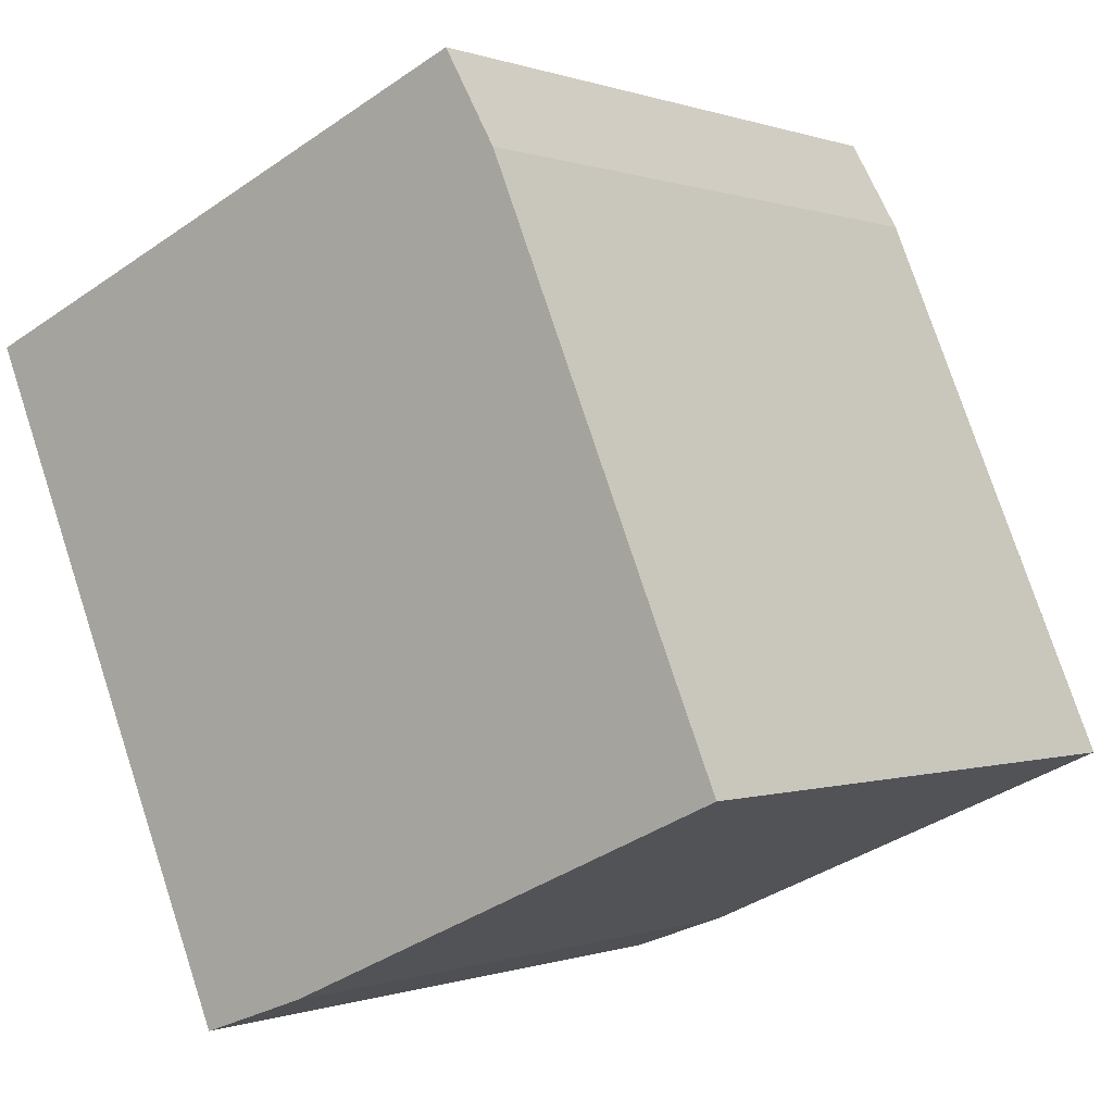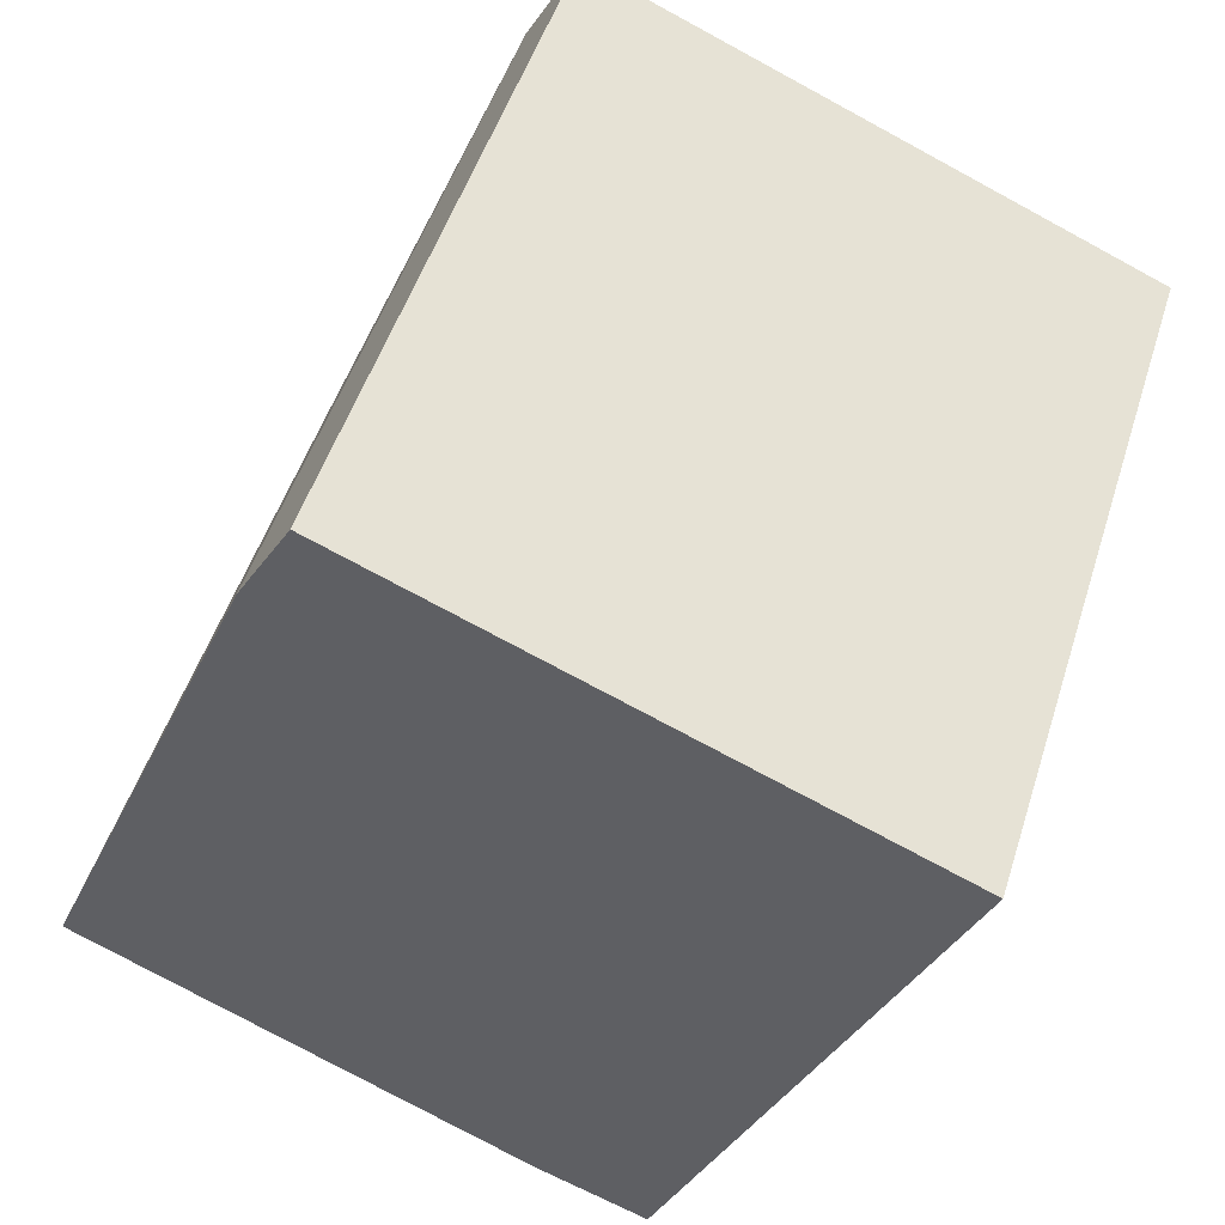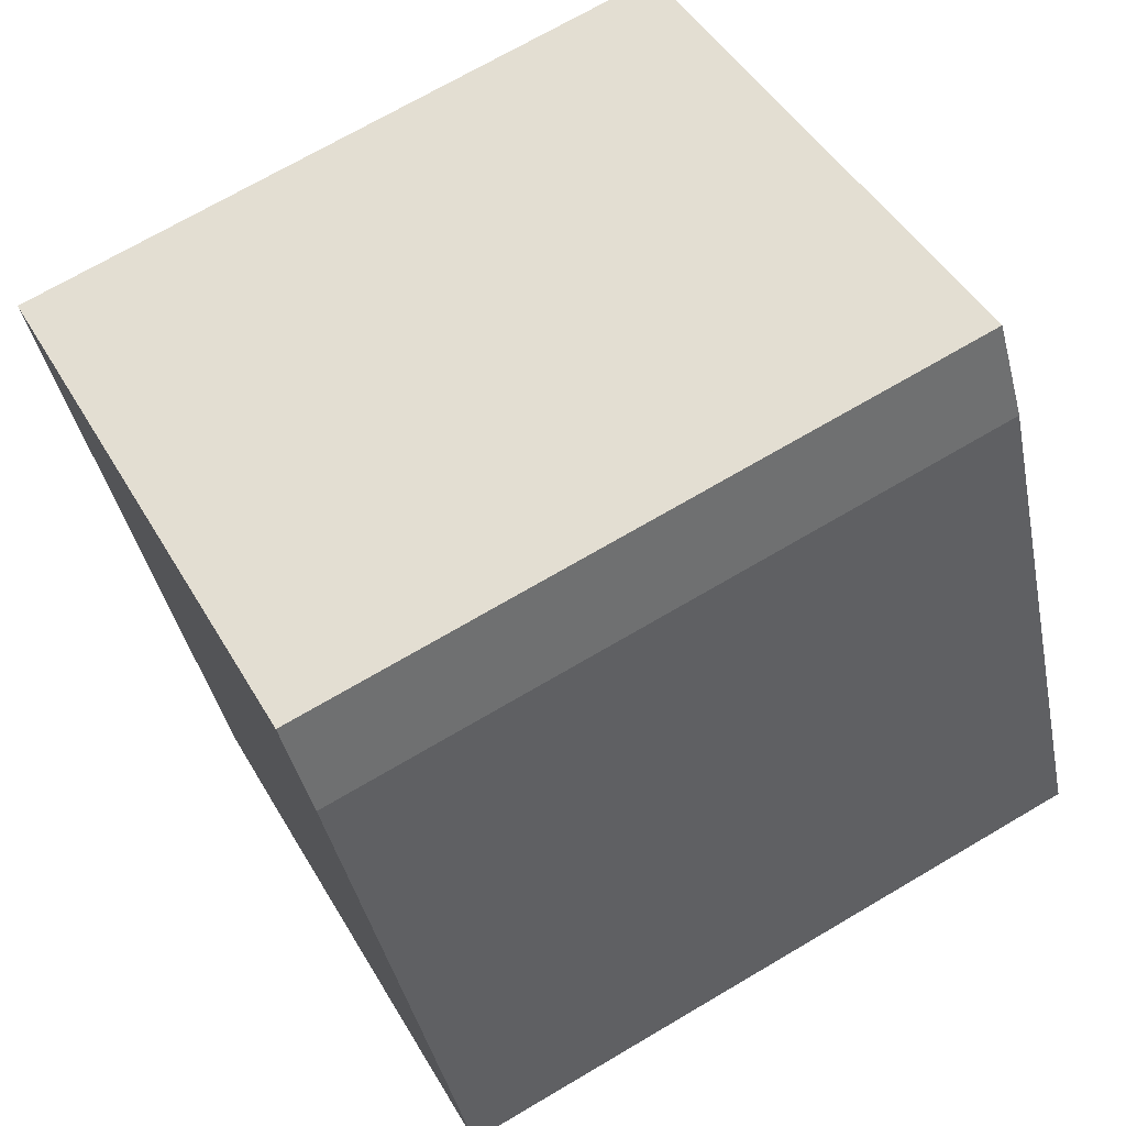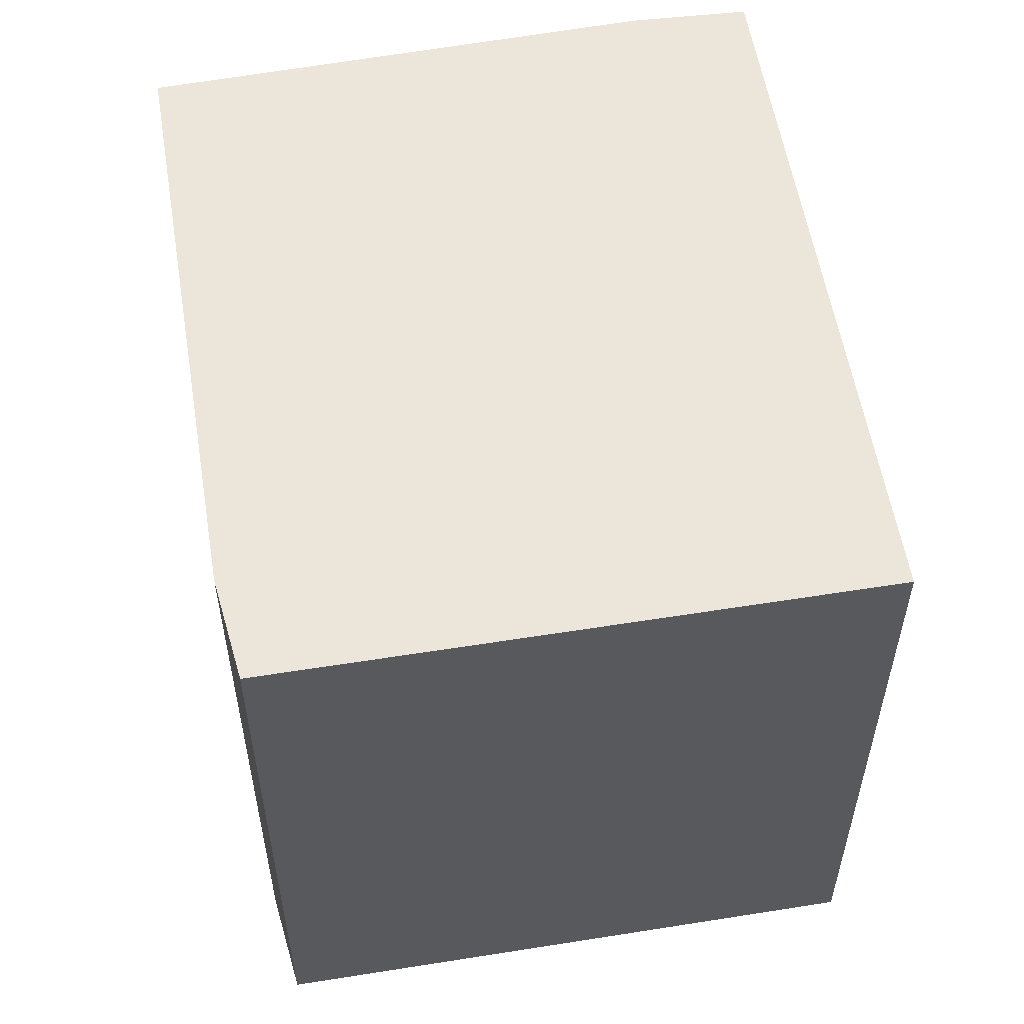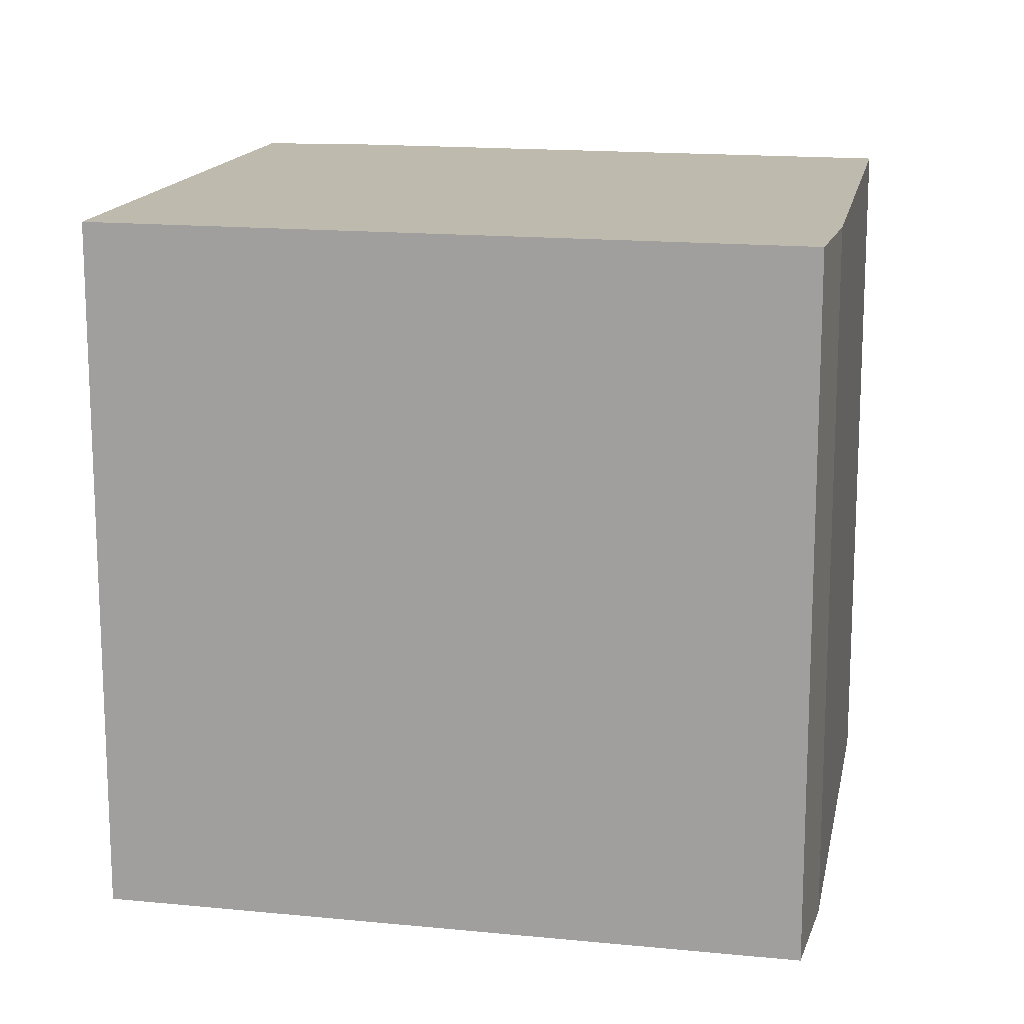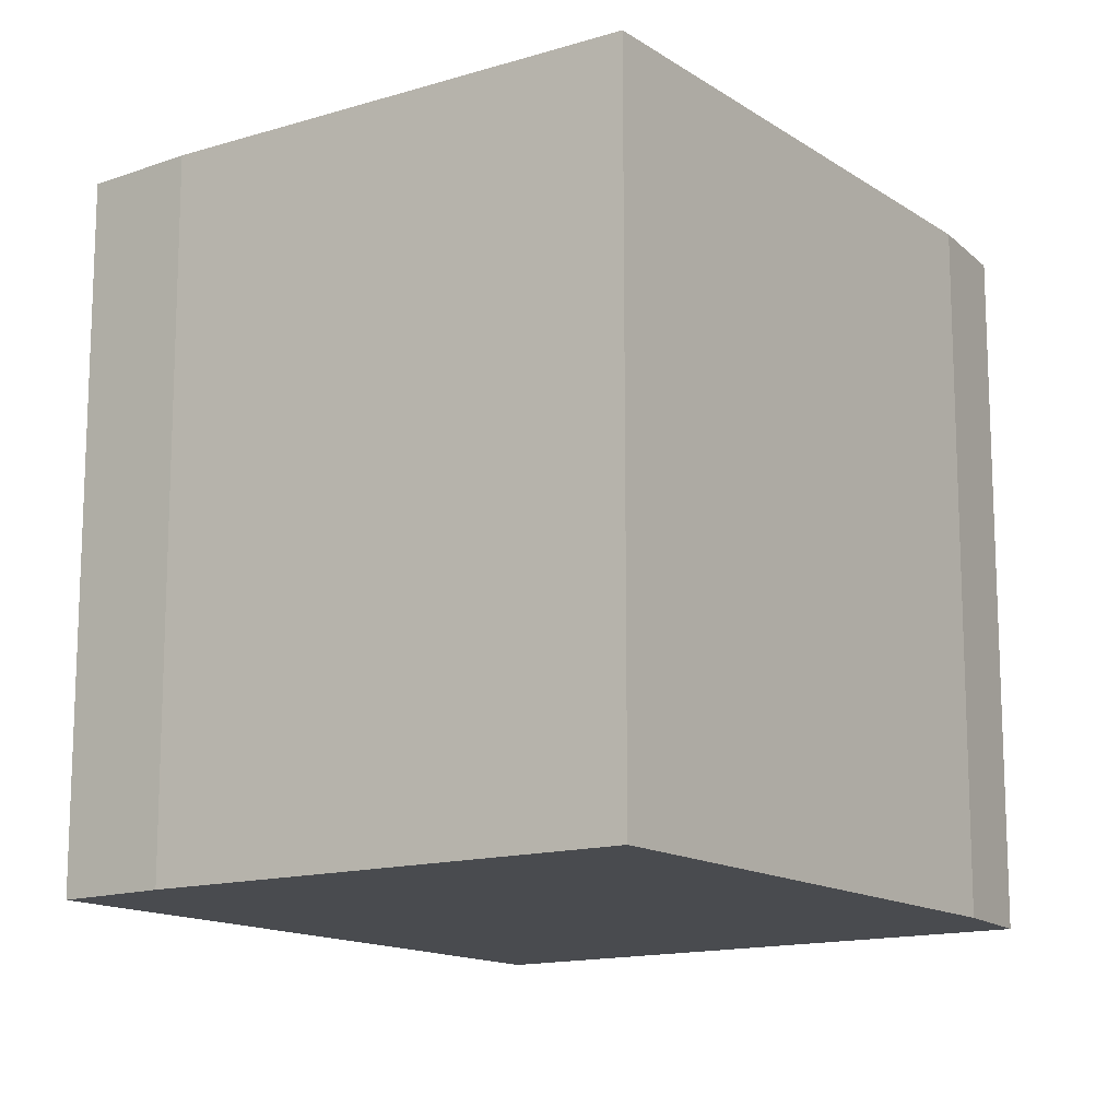
<metadata>
{"format":"obj","ext":"obj","renderer":"f3d","projection":"perspective","resolution":1024,"background":"white","views":[{"elev":-0.1,"azim":-143.5,"up":"+Z"},{"elev":49.9,"azim":17.3,"up":"+Z"},{"elev":70.6,"azim":-120.5,"up":"+Z"},{"elev":57.3,"azim":13.4,"up":"+Y"},{"elev":15.5,"azim":124.9,"up":"+Y"},{"elev":-14.2,"azim":-122.0,"up":"+Y"}]}
</metadata>
<code>
v -2.821 0.02375 6.264
v -2.906 0.02375 6.303
v -2.863 0.02375 6.406
v -2.853 0.02375 6.423
v -2.748 0.02375 6.379
v -2.8 0.02375 6.257
v -2.821 -0.1076 6.264
v -2.8 -0.1076 6.257
v -2.748 -0.1076 6.379
v -2.853 -0.1076 6.423
v -2.863 -0.1076 6.406
v -2.906 -0.1076 6.303
v -2.8 -0.1076 6.257
v -2.821 -0.1076 6.264
v -2.821 0.02375 6.264
v -2.8 0.02375 6.257
v -2.748 -0.1076 6.379
v -2.8 -0.1076 6.257
v -2.8 0.02375 6.257
v -2.748 0.02375 6.379
v -2.853 -0.1076 6.423
v -2.748 -0.1076 6.379
v -2.748 0.02375 6.379
v -2.853 0.02375 6.423
f 1 2 3
f 1 3 4
f 1 4 5
f 1 5 6
f 7 8 9
f 7 9 10
f 7 10 11
f 7 11 12
f 13 14 15
f 13 15 16
f 17 18 19
f 17 19 20
f 21 22 23
f 21 23 24
f 11 10 4
f 11 4 3
f 12 11 3
f 12 3 2
f 7 12 2
f 1 7 2

</code>
